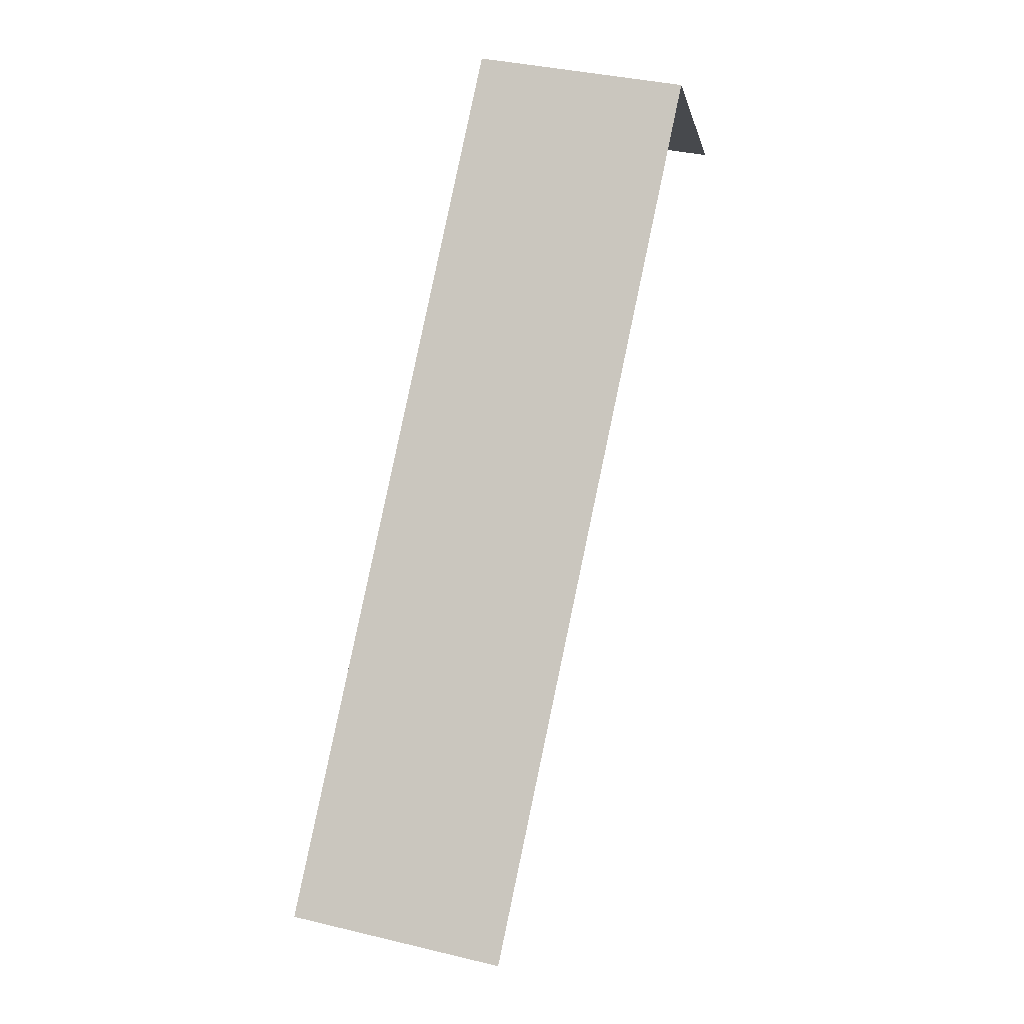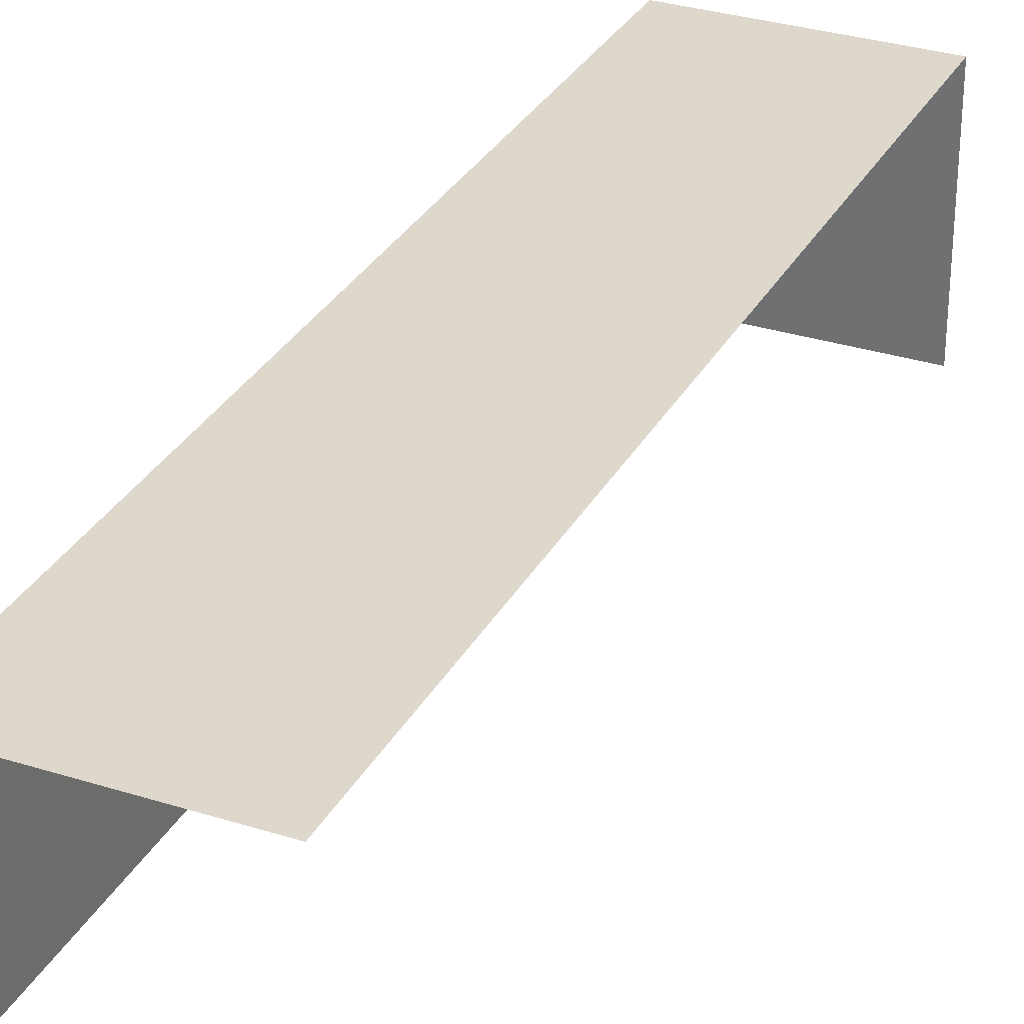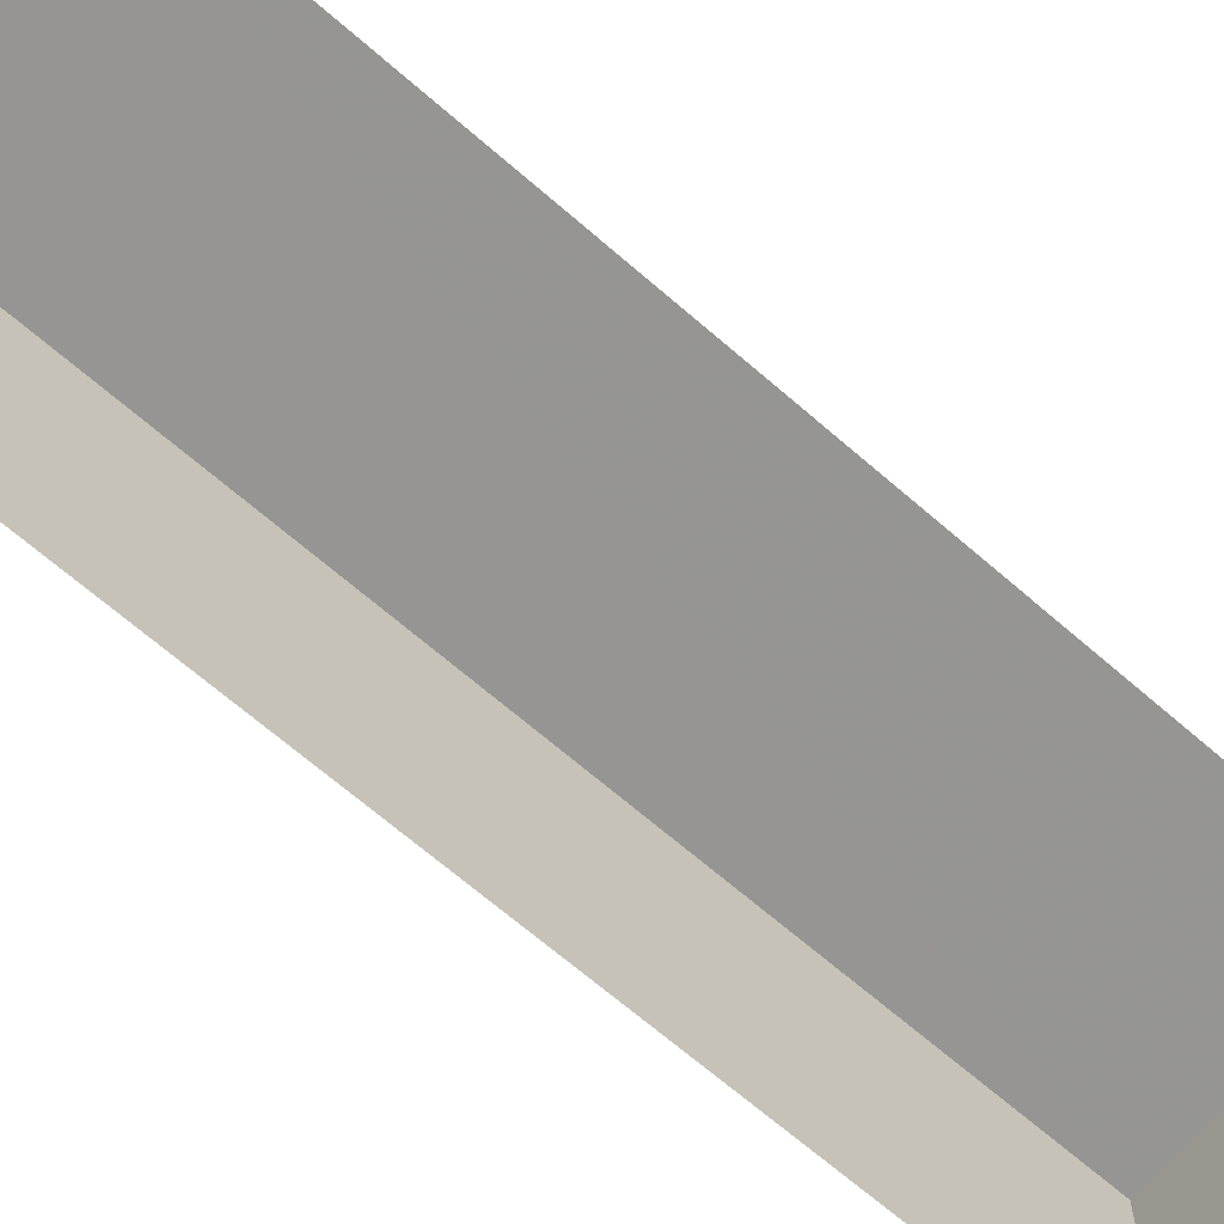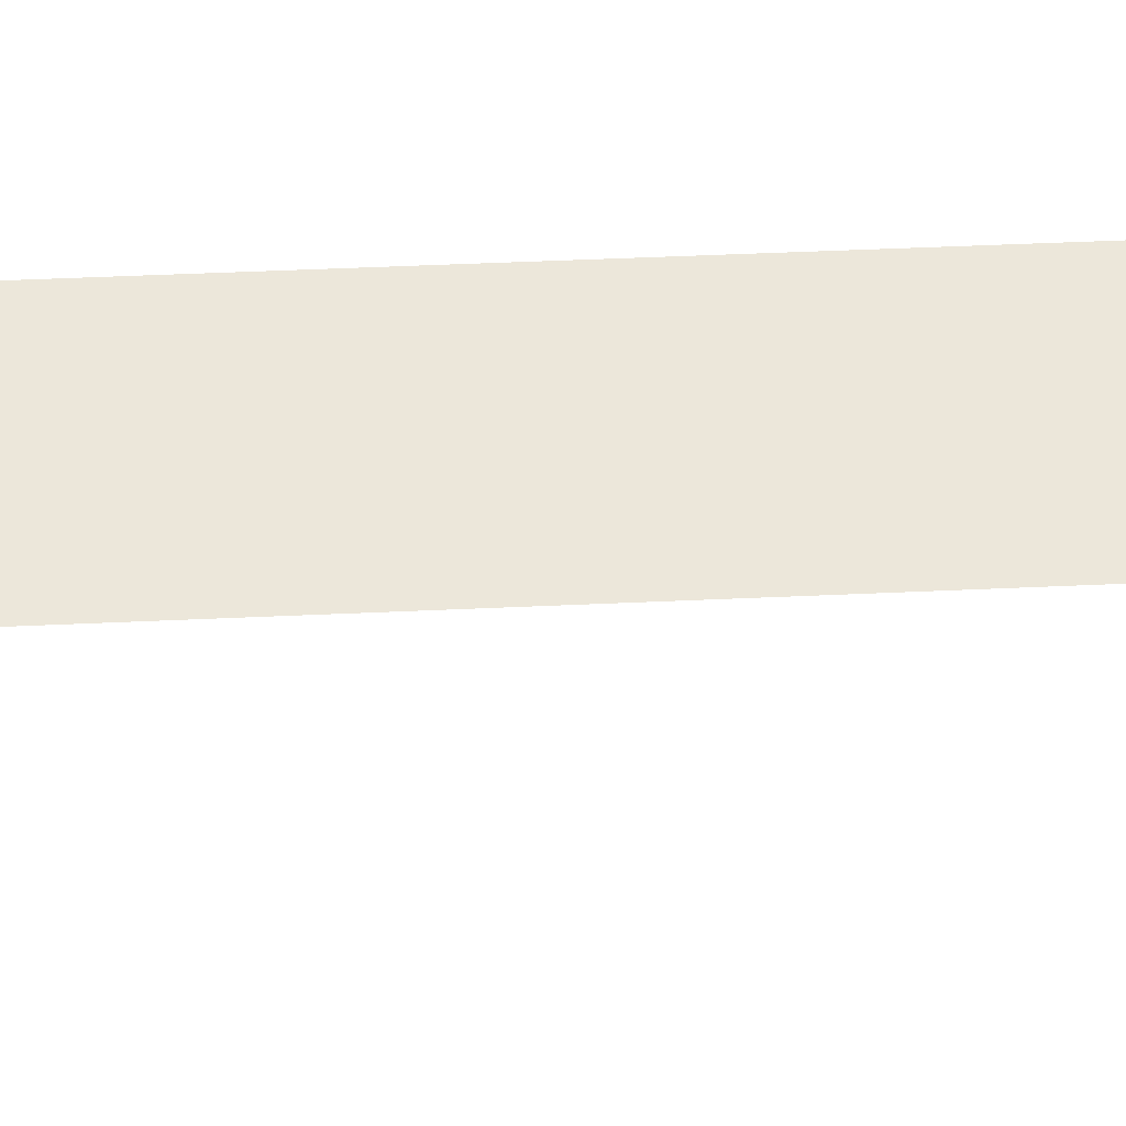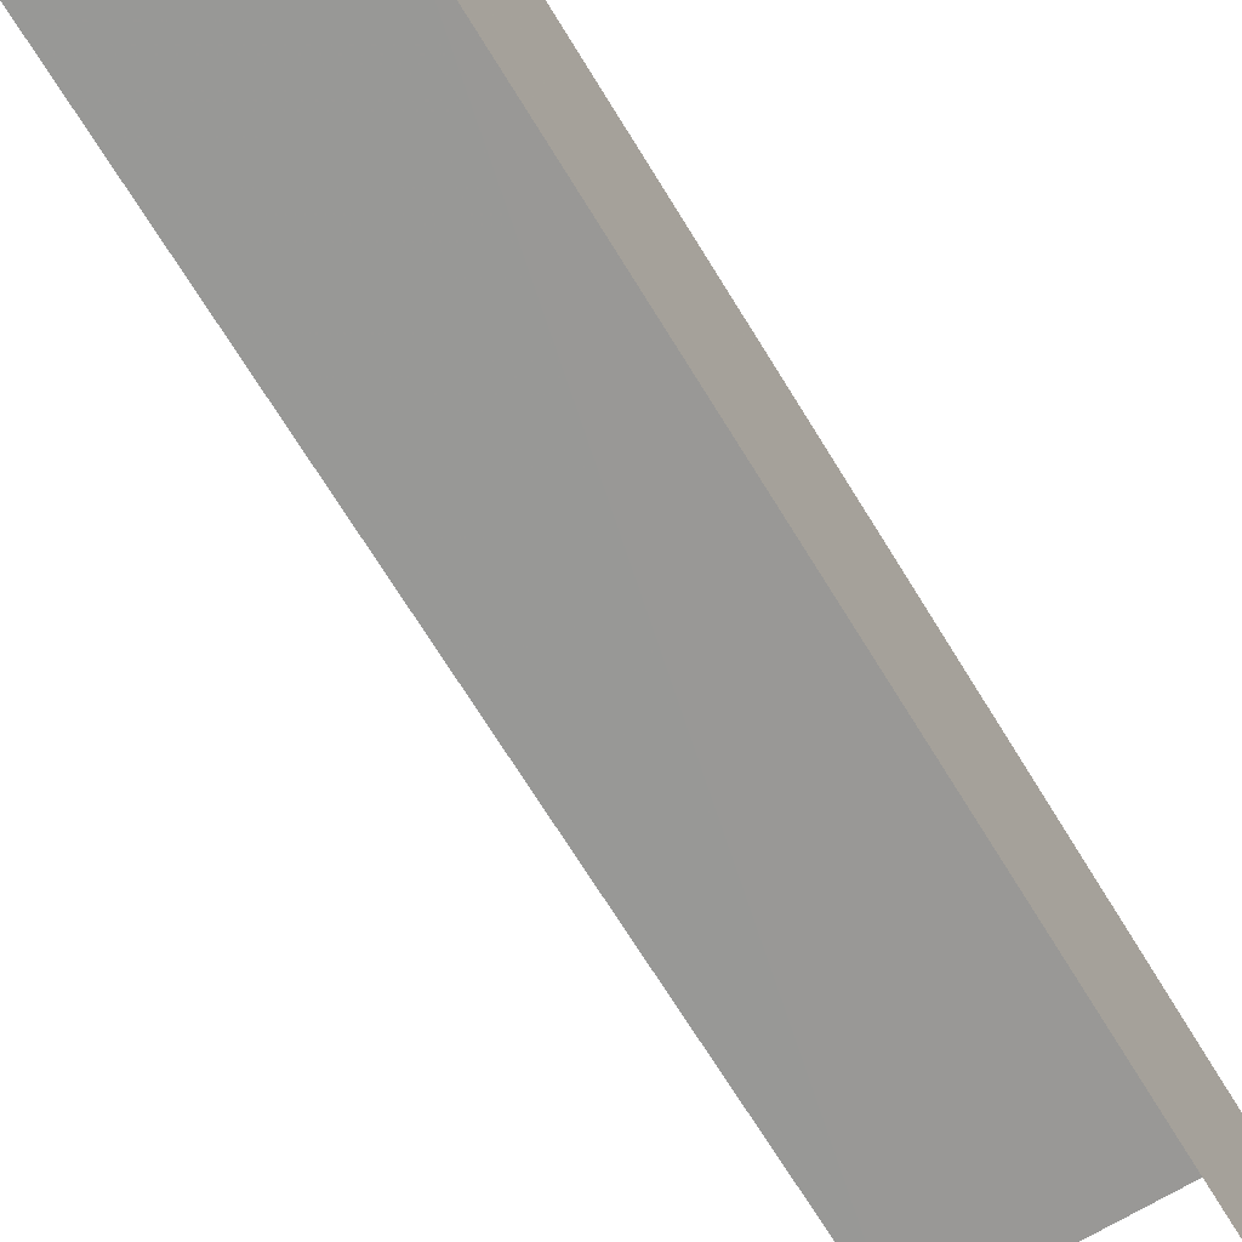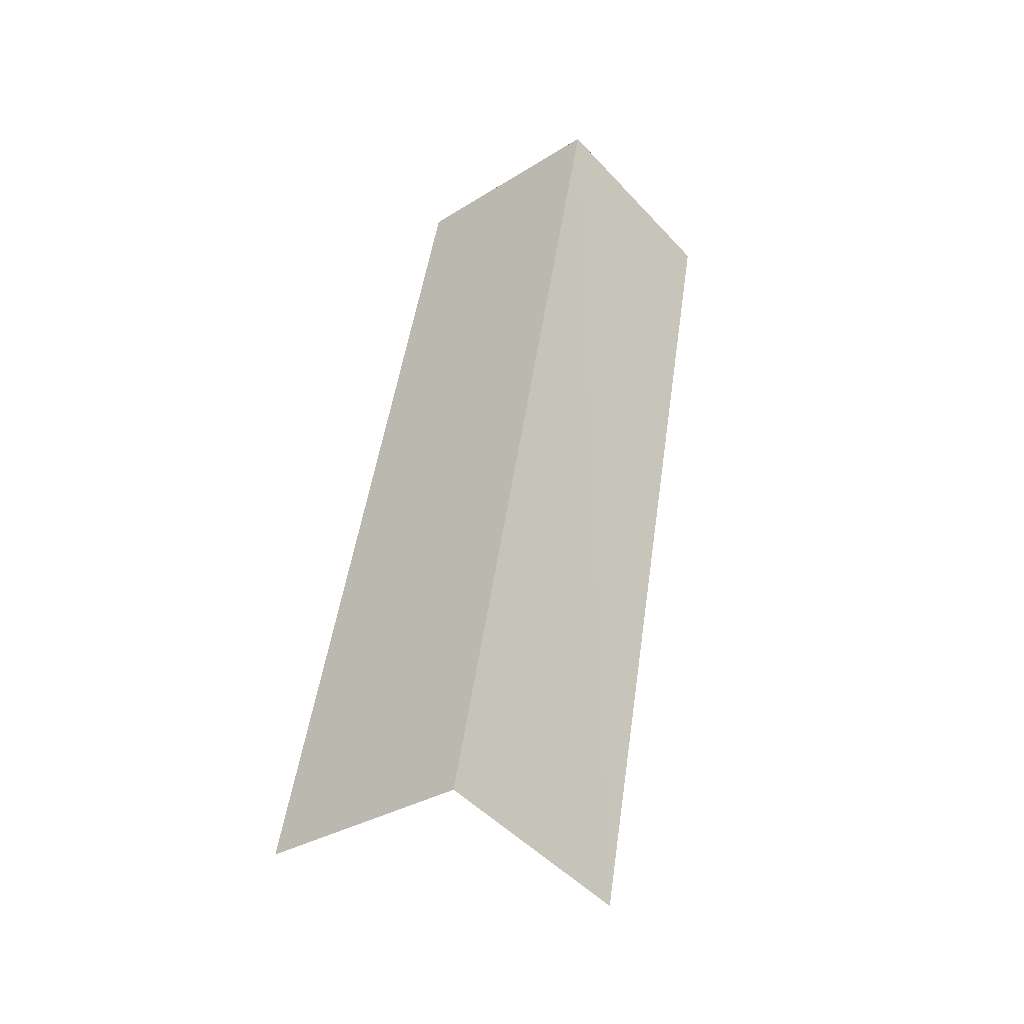
<metadata>
{"format":"obj","ext":"obj","renderer":"f3d","projection":"perspective","resolution":1024,"background":"white","views":[{"elev":-8.2,"azim":12.0,"up":"+Y"},{"elev":31.3,"azim":12.3,"up":"+Z"},{"elev":-67.5,"azim":36.7,"up":"+Z"},{"elev":52.9,"azim":75.1,"up":"+Z"},{"elev":-68.5,"azim":-160.9,"up":"+Z"},{"elev":-32.2,"azim":-48.7,"up":"+Y"}]}
</metadata>
<code>
v -2.24e+05 -1.283e+05 14.34
v -2.24e+05 -1.283e+05 14.34
v -2.24e+05 -1.282e+05 14.34
v -2.24e+05 -1.282e+05 14.34
v -2.24e+05 -1.283e+05 16.85
v -2.24e+05 -1.282e+05 16.85
v -2.24e+05 -1.282e+05 16.85
v -2.24e+05 -1.283e+05 16.85
f 1 2 3
f 4 1 3
f 5 1 4
f 6 5 4
f 8 2 1
f 5 8 1
f 5 6 7
f 8 5 7
f 7 3 2
f 8 7 2
f 6 4 3
f 7 6 3

</code>
